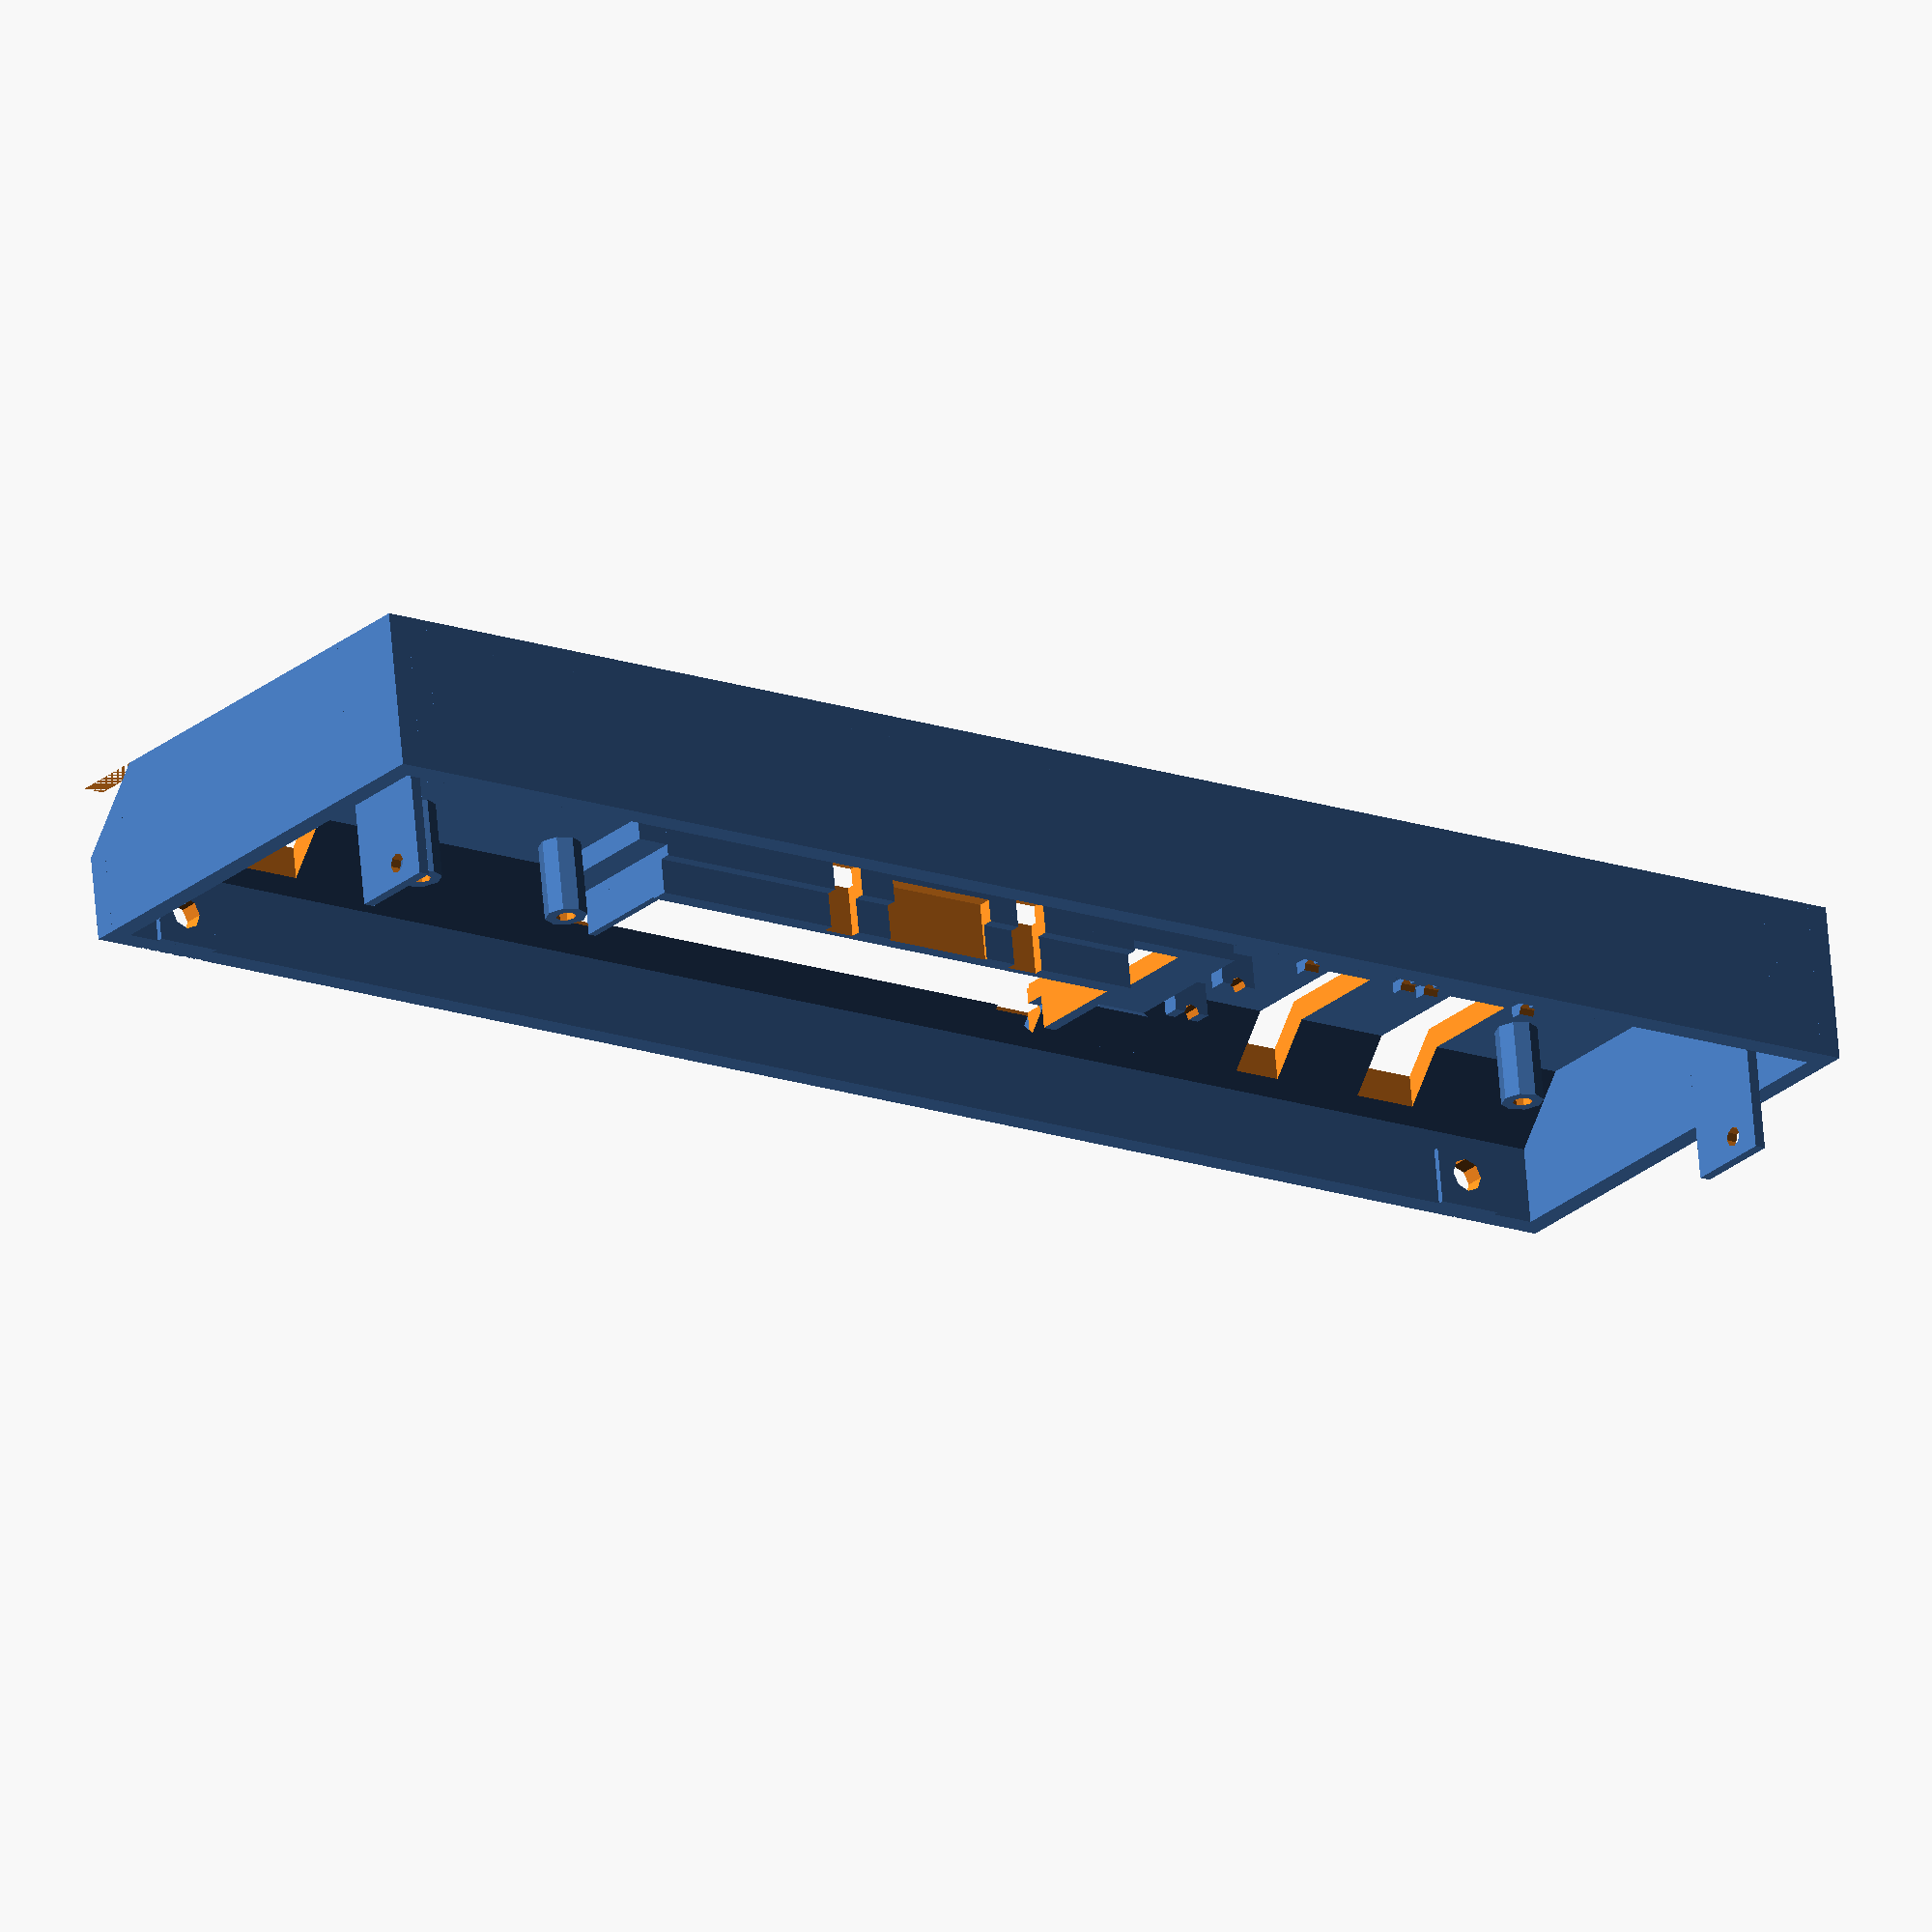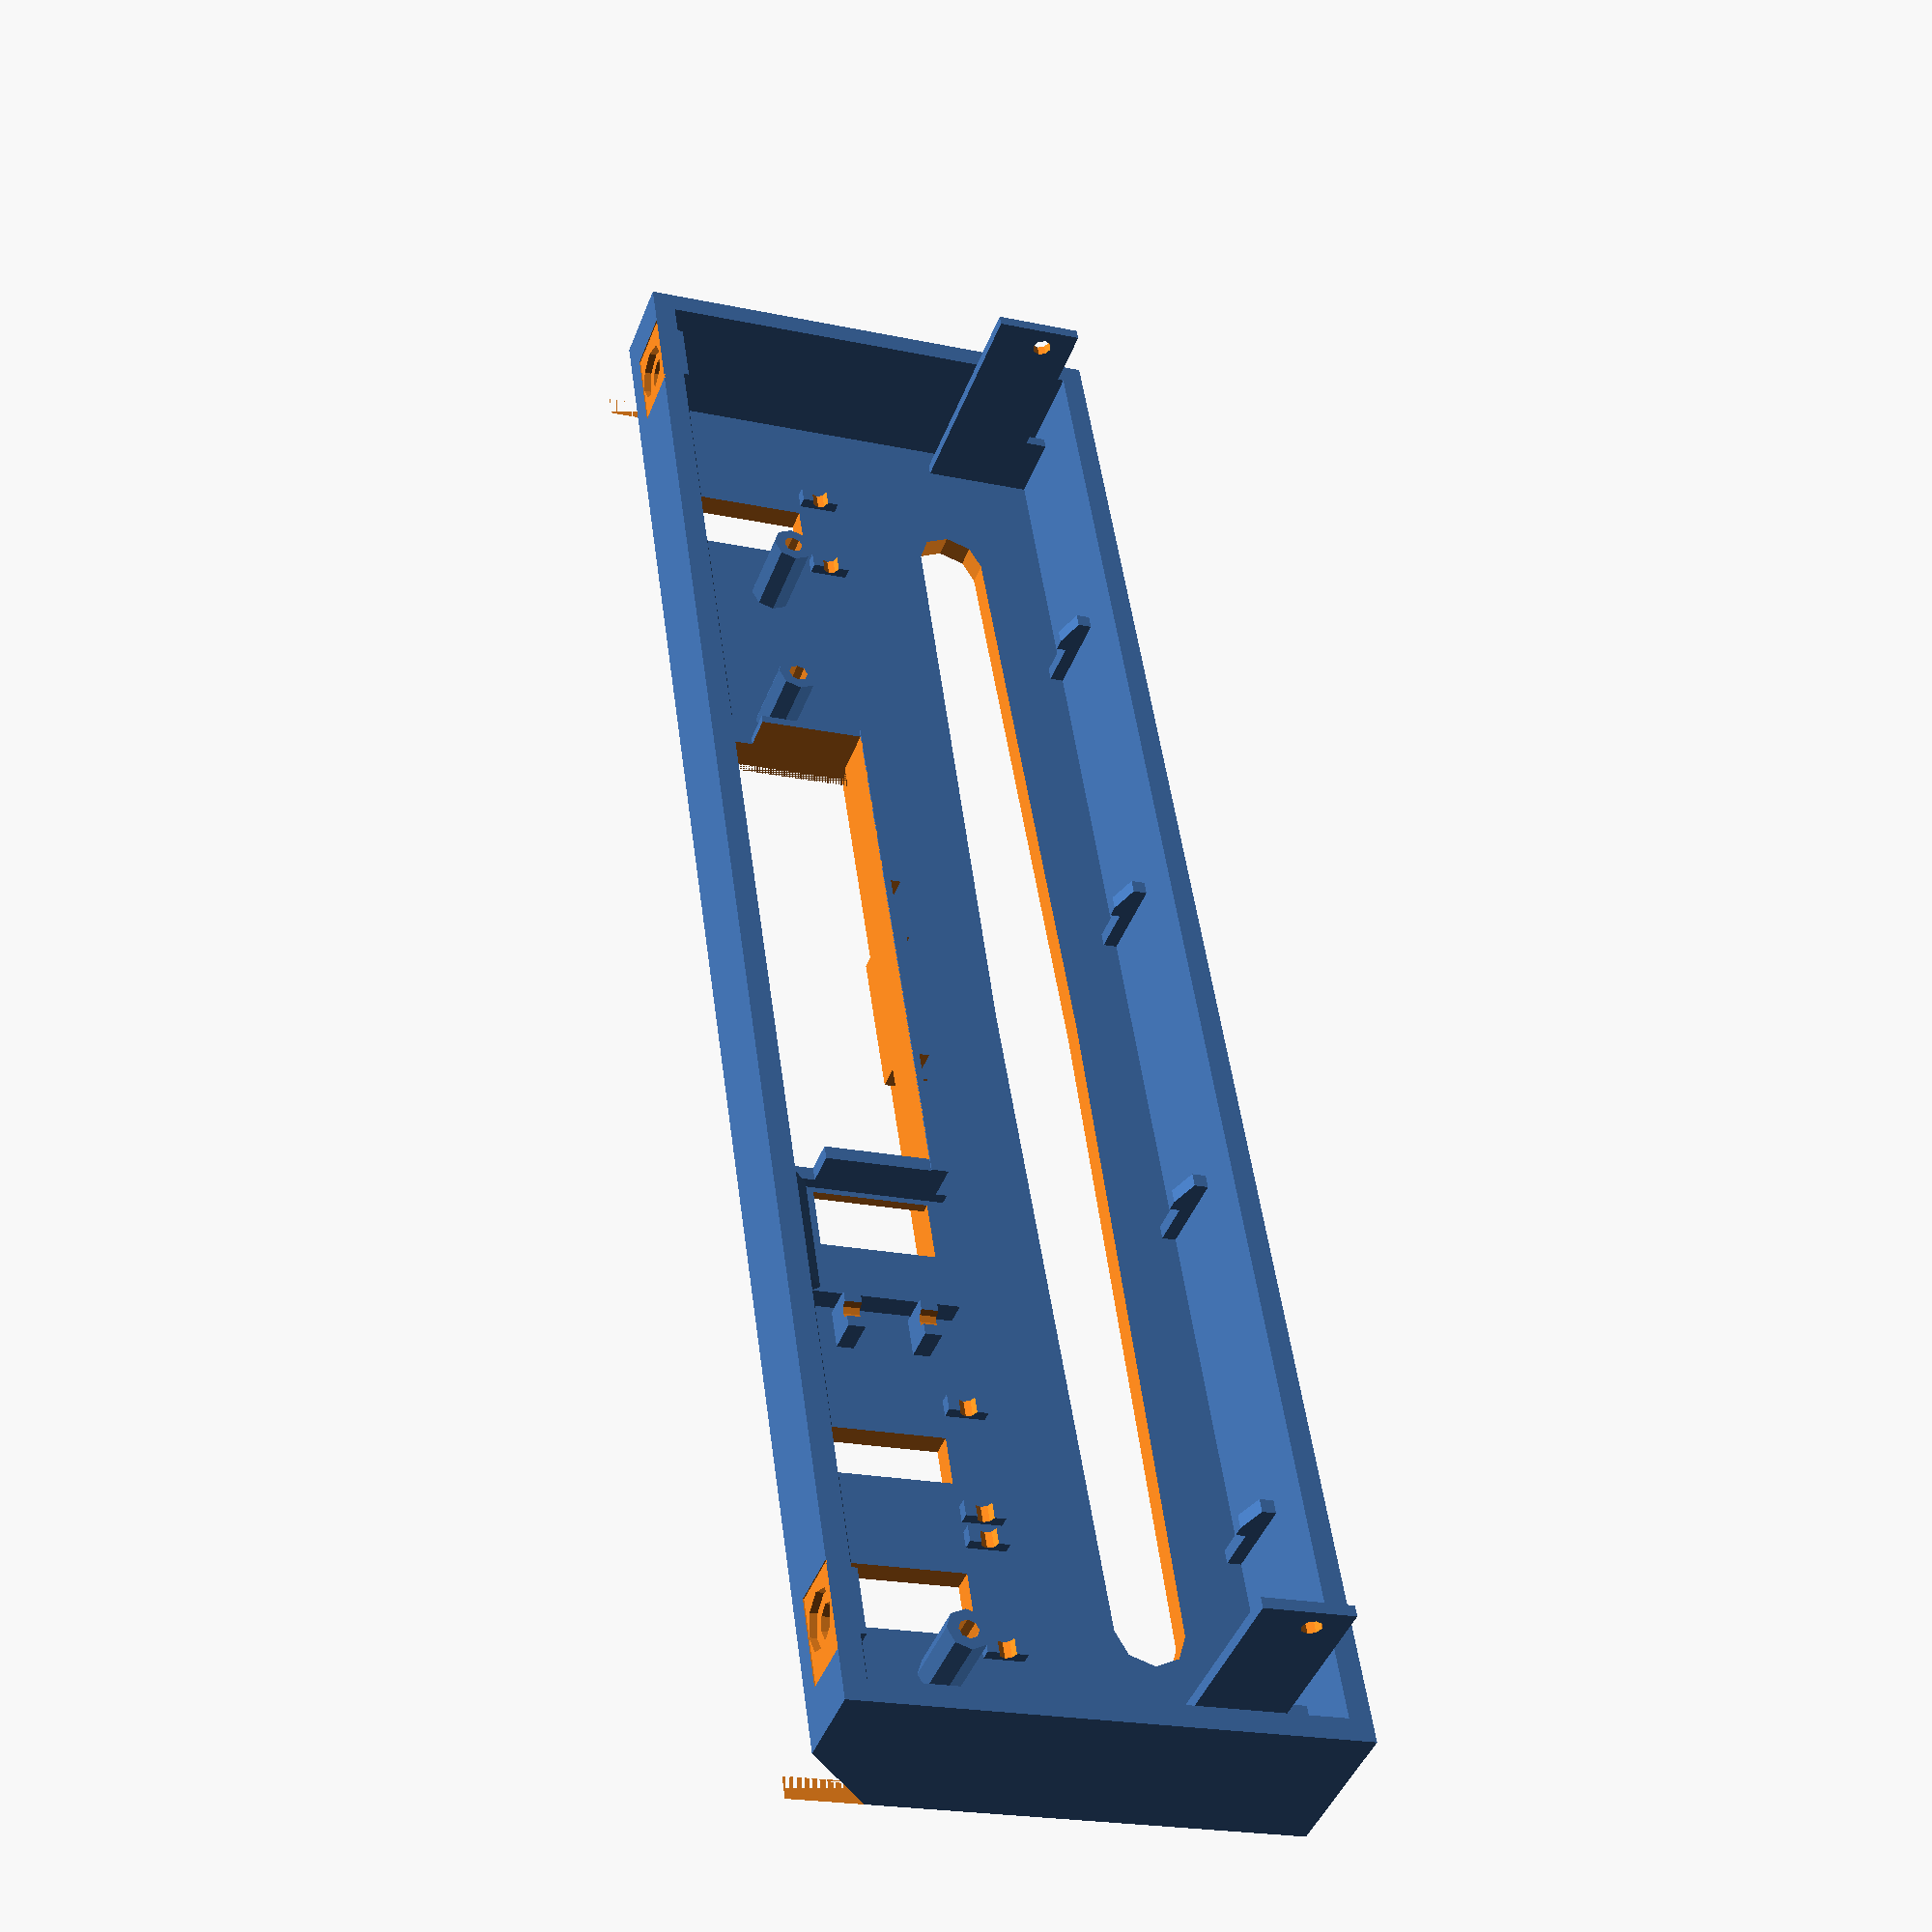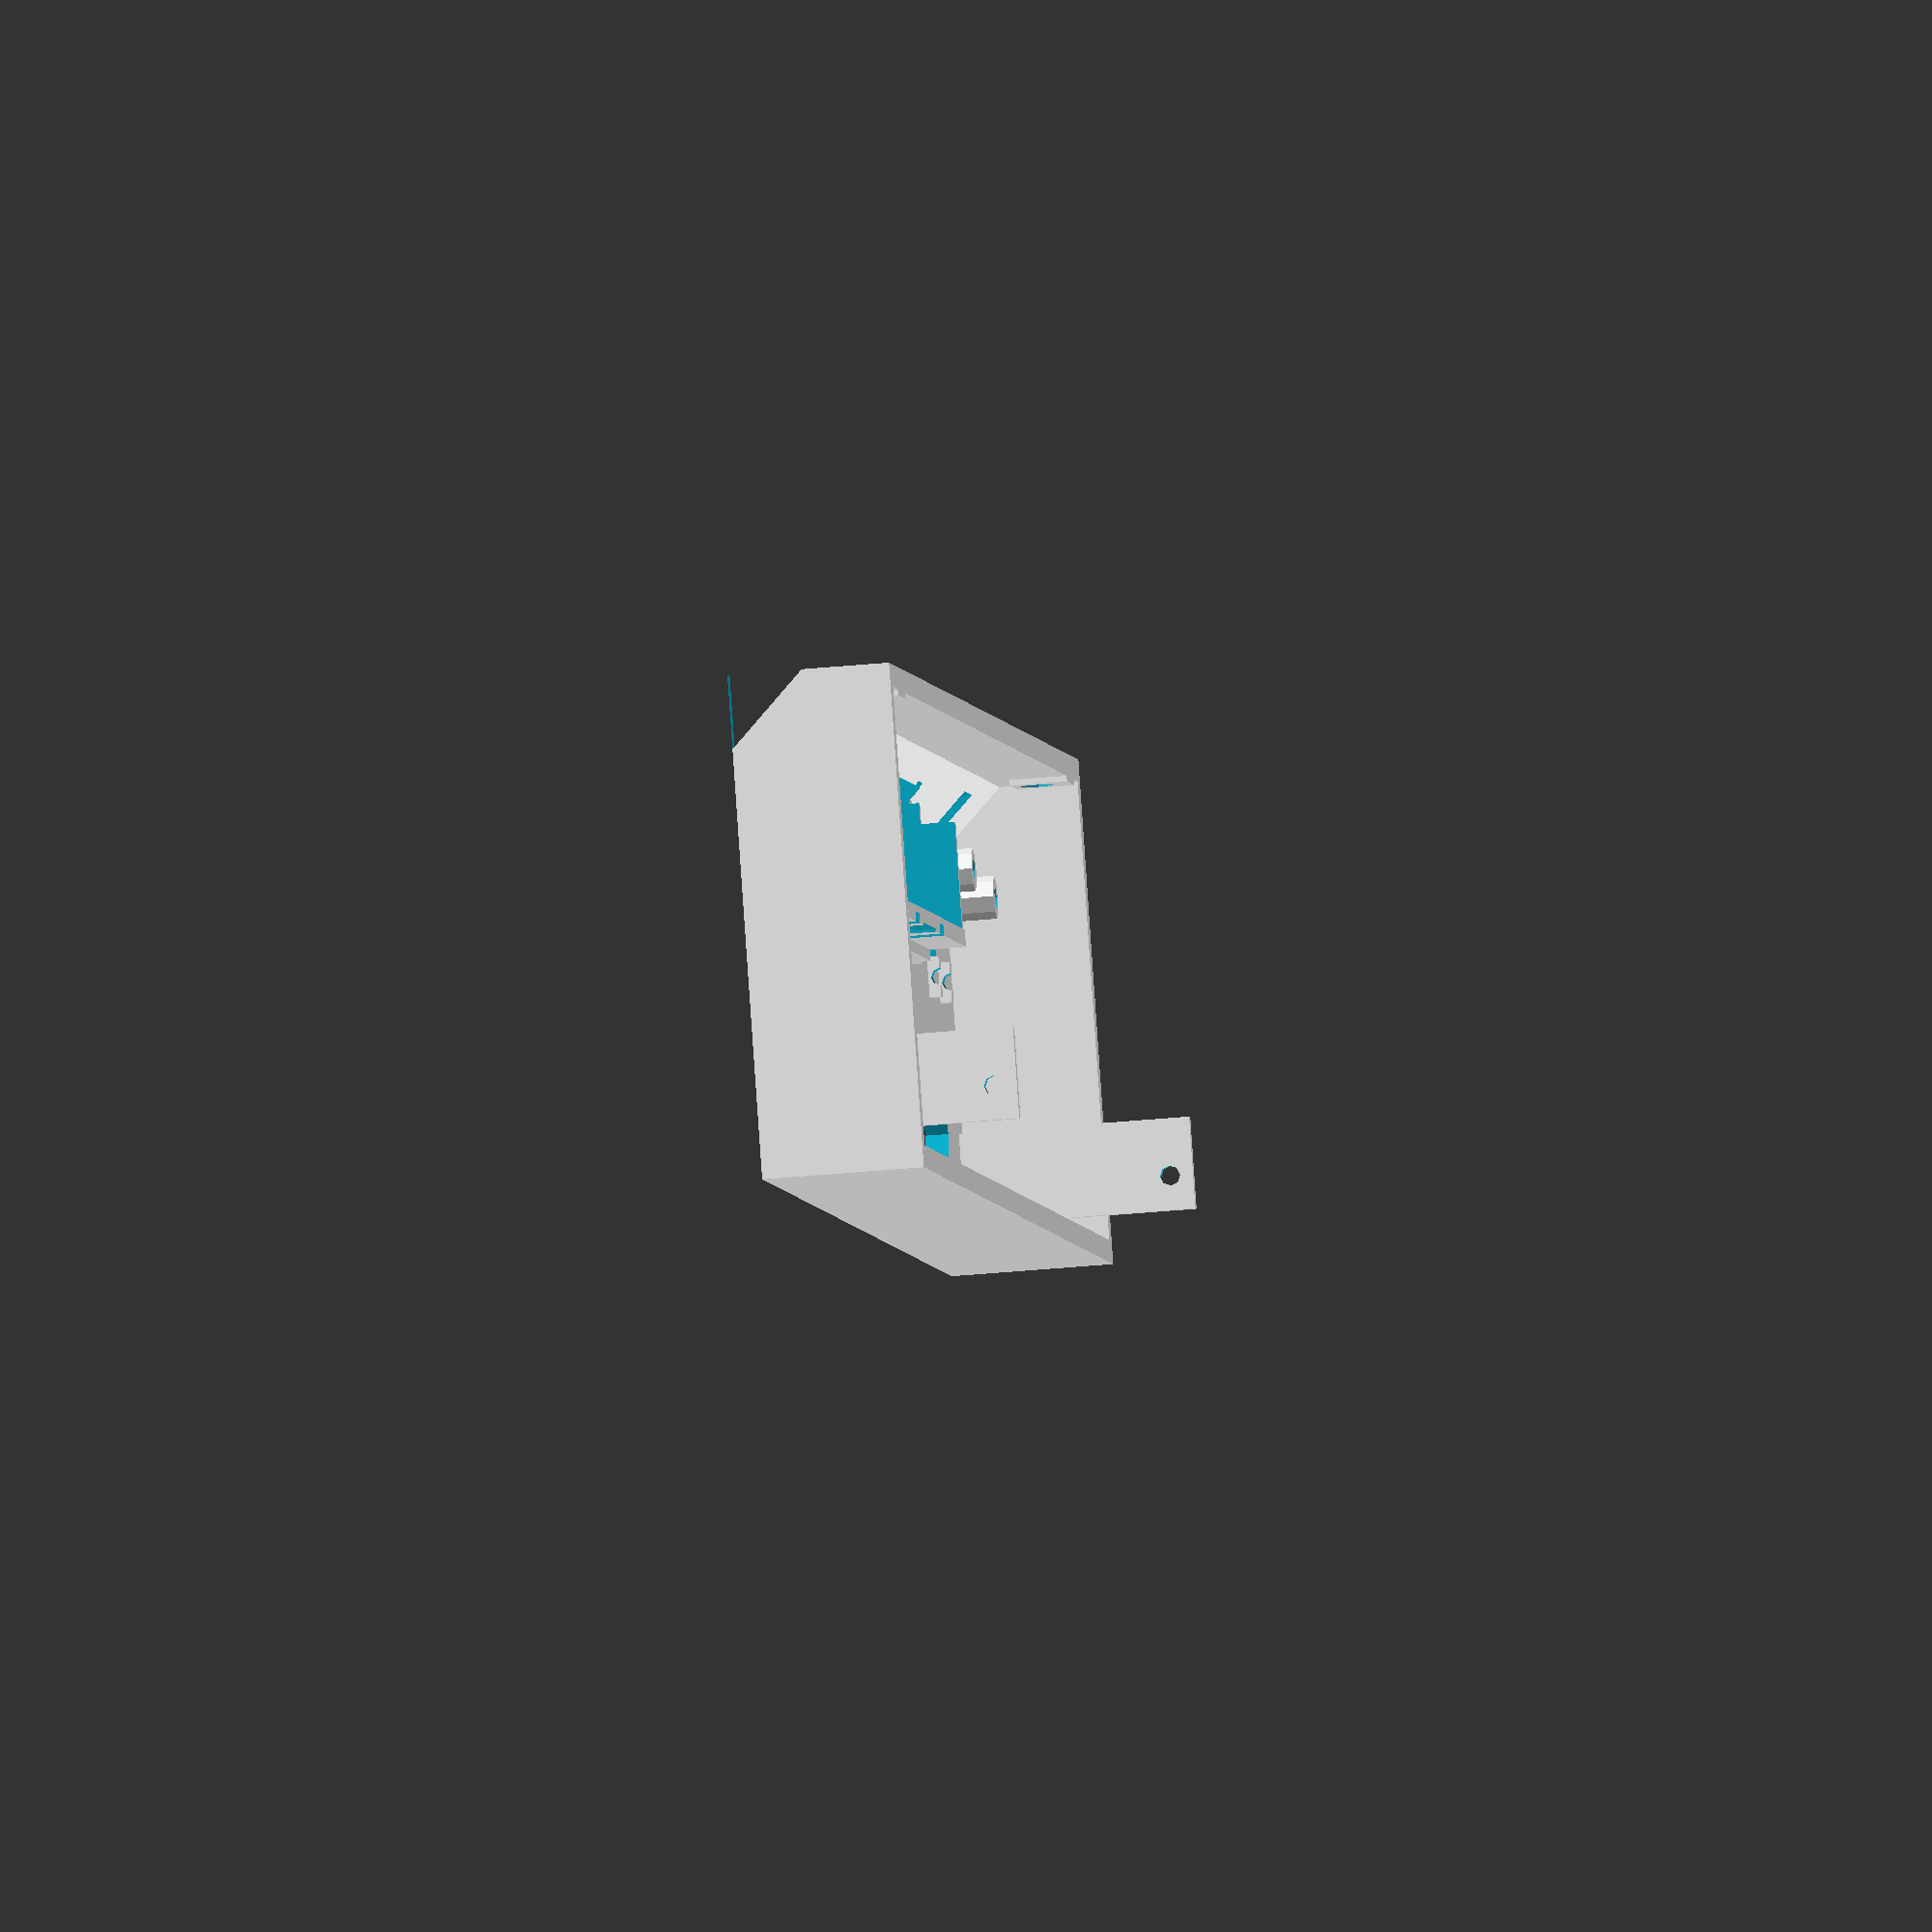
<openscad>
/*
    - front of the case with the drive slot
*/

/* [Case] */
// Thickness of the outer plastic in mm
wall_thickness = 2; // [0:0.1:3] 

// Inner height in mm
case_height = 40; // [15:0.5:50]

// Inner width in mm
case_width = 153; // [50:0.5:200]

// Total depth in mm
depth = 14.15; // [5:0.15:20]

// Length of the triagonal slope in mm
slope = 6.5; // [0:0.5:15]

/* [Slots] */
// Width of the SD card door in mm
door_width = 61.75; // [20:0.5:100]

// Width of the disk slot in mm
disk_slot_width = 129.25; // [50:0.25:200]

// Height of the disk slot in mm
disk_slot_height = 6.25; // [1:0.25:10]

/* [Buttons] */
// Width of power and eject button
main_button_width = 6; // [1:0.5:10]
/*--------------------------------------------------------------------------------------------*/

$fn = $preview ? 8 : 100;

height = case_height + wall_thickness*2;
width = case_width + wall_thickness*2;

module button(button_width) {
    cube([button_width,14,100]);
}

module main_buttons(eject=true) {
    // power
    translate([wall_thickness+13,height-3.25-14,-1])
        button(main_button_width);

    // reset
    translate([29.75,height-3.25-14,-1])
        button(4.5);

    // eject
    if (eject)
        translate([width-wall_thickness-12-6,height-3.25-14,-1])
            button(main_button_width);

    // sync
    translate([51.5,height-18,-1])
        cube([5.5,10.25,100]);
}

module button_angle(bheight) {
    difference() {
        cube([1.5,3.5,bheight]);

        translate([-1,3.5/2,bheight])
            rotate([0,90,0])
                cylinder(d=1.5 ,h=3);
    }
}

module button_angles() {
    // power
    translate([13,height-21,0])
        button_angle(wall_thickness+1);

    translate([23.5,height-21,0])
        button_angle(wall_thickness+1);

    // reset
    translate([26,height-21,0])
        button_angle(wall_thickness+1);

    translate([36.5,height-21,0])
        button_angle(wall_thickness+1);

    // eject
    translate([width-22,height-21,0])
        button_angle(wall_thickness+1);

    translate([width-13,height-21,0])
        button_angle(wall_thickness+1);

    // sync
    translate([42.5,height-17+1.5,0])
        rotate([0,0,270])        
            button_angle(wall_thickness+3);

    translate([42.5,height-10.25+1.5,0])
        rotate([0,0,270])        
            button_angle(wall_thickness+3);
}

module disk_slot() {
    translate([16.75,11.5,-1])
    linear_extrude(100)
    hull() {
        circle(d = disk_slot_height);

        translate([disk_slot_width/2,0,0])
            circle(d = 7.75);

        translate([disk_slot_width-disk_slot_height,0,0])
            circle(d = disk_slot_height);  
    }
}

module sd_door() {
    // widest outer plate
    translate([0,0,2])
        cube([65,16,2]);

    // narrow block
    translate([11,0,0])
        cube([51,14,5]);

    // highest part
    translate([11,1.9,0])
        cube([51,10,8]);

    // inner border
    translate([12-1,1,depth-11])
        cube([51,1.5,5]);

    // slope
    translate([0,14,3.15])
        rotate([45,0,0])
            cube([11,2.5*sqrt(2),wall_thickness]);
}

module sd_cutout() {
    // the biggest hole that goes through the entire thing
    translate([wall_thickness+56.75,height-12-5,-1])
        cube([49,12,10]);

    // left space for the sd door angle that goes through
    translate([wall_thickness+55.5,height-4-1.75,-1])
        cube([3.5,1.75,10]);

    // right space for the sd door angle that goes through
    translate([width-48-3.5,height-4-1.75,-1])
        cube([3.5,1.75,10]);

    // inside
    translate([wall_thickness+71.25,height-19.5-1,wall_thickness+1])
        cube([10.5,1.25+1,10]);

    // holes for the clip on the door to go in z direction
    translate([wall_thickness+65.25,height-19.5-1,wall_thickness+0.1])
        cube([3,1.9+1,10]);
    translate([wall_thickness+85.25,height-19.5-1,wall_thickness+0.1])
        cube([3,1.9+1,10]);

    // same but in y direction
    translate([wall_thickness+65.25,height-19.5-1,wall_thickness+0.1])
        cube([3,10,1]);
    translate([wall_thickness+85.25,height-19.5-1,wall_thickness+0.1])
        cube([3,10,1]);

    // around sync button
    translate([48, 25.75, -1]) {
        cube([10.75,200,3.15+1]);
    }

    // right side
    translate([width-49.25, 25.75, -1]) {
        cube([2.25, 200, 3.15+1]);    
    }

    translate([width-49.25-22, 25.75, -1]) {
        cube([22, 200, 3.65+1]);    
    }

    // left side
    translate([58.5, 25.75, -1]) {
        cube([13.6, 200, 3.65+1]);    
    }

    // middle
    translate([48, 25.75, -1]) {
        cube([door_width,200,1.5+1]);
    }

    // angle side
    translate([48, height-5.5, -1]) {
        cube([door_width,200,depth-9.15+1]);
    }
}

module sticker() {
    cube([8,0.1+1,5.5]);
}

module light_holder() {
    rotate([90,0,90])
        linear_extrude(1.25)
            polygon([[0,0],[0,7.5+2],[1.25,7.5+2],[2.15,5+2],[2.15,4+2],[1.25,4+2],[1.25,0]]);
}

module light_holders() {
    for(i=[0:3]) {
        translate([24.40+33.75*i,2,0])
            light_holder();
    }
}

module screwhole(screw_radius) {
    // a screw from the left side
    rotate([0,90,270])
            cylinder(h=6,r=screw_radius);

    // recessed
    rotate([0,90,270])
            cylinder(h=0.75,r=screw_radius+1);

}

module screwholes() {
    translate([9,height,depth-3])
        screwhole(1.5);
    translate([width-8,height,depth-3])
        screwhole(1.5);
}

module screwhole_supports() {
    translate([6,height-2.5,depth-5])
        cube([6,2.5,5]);
    translate([width-11,height-2.5,depth-5])
        cube([6,2.5,5]);
}

module screw_flap() {
    cube([1,12,8]);

    translate([0,4,0])
        difference() {
            cube([1,8,22.15]);

            translate([-1,3,22.15-2])
                rotate([0,90,0])
                    cylinder(d = 1.75, h = 3);
        }
}

module screw_flaps() {
    translate([6,0,0])
        screw_flap();

    translate([width-wall_thickness-3,0,0])
        screw_flap();

    // supports
    translate([0,7.5,0])
        cube([7,1,8]);

    translate([width-5,7.5,0])
        cube([5,1,8]);
}

module screwpost(standoff_height)
{
    difference()
    {
        cylinder(h=standoff_height, d=3.75);
        cylinder(h=standoff_height+1, d=1.75) ;       
    };    
};

module screwposts() {
    translate([11,height-13.5,0])
        screwpost(8.75);

    translate([width-43,height-11.5,0])
        screwpost(8.75);

    translate([width-26,height-13,0])
        screwpost(8.75);
}

module sticker_cutouts() {
    translate([4.5,height-0.1,depth-5.5])
        sticker();
    translate([width-4-8,height-0.1,depth-5.5])
        sticker();
}

module slope_cutaway() {
    translate([-1, height-slope, 0])
    rotate([0,90,0])
        linear_extrude(width+2)
            polygon([[0,0],[0,slope+1],[0-slope-1,slope+1]]);
}

module base() {
    cube([width,height-slope,wall_thickness]);

    cube([width,wall_thickness,depth]);

    // left and right
    cube([wall_thickness,height,depth]);
    translate([width-wall_thickness,0,0])
        cube([wall_thickness,height,depth]);

    // slope
    translate([0,height-slope,0])
        rotate([45,0,0])
            cube([width,slope*sqrt(2),wall_thickness]);

    translate([0,height-wall_thickness,depth-8])
        cube([width,wall_thickness,8]);

    // door borders
    translate([wall_thickness+44.5,height-19.5,0])
        sd_door();

    light_holders();
    button_angles();
    screw_flaps();

    screwposts();

    screwhole_supports();    
}

difference() {
    base();

    slope_cutaway();

    if ( height > 32) {
        disk_slot();
        main_buttons();
    } else {
        main_buttons(eject=false);
    }

    sd_cutout();
    sticker_cutouts();
    screwholes();
}
</openscad>
<views>
elev=292.0 azim=217.1 roll=355.1 proj=o view=wireframe
elev=43.0 azim=261.9 roll=340.0 proj=p view=wireframe
elev=36.6 azim=326.7 roll=277.2 proj=o view=wireframe
</views>
